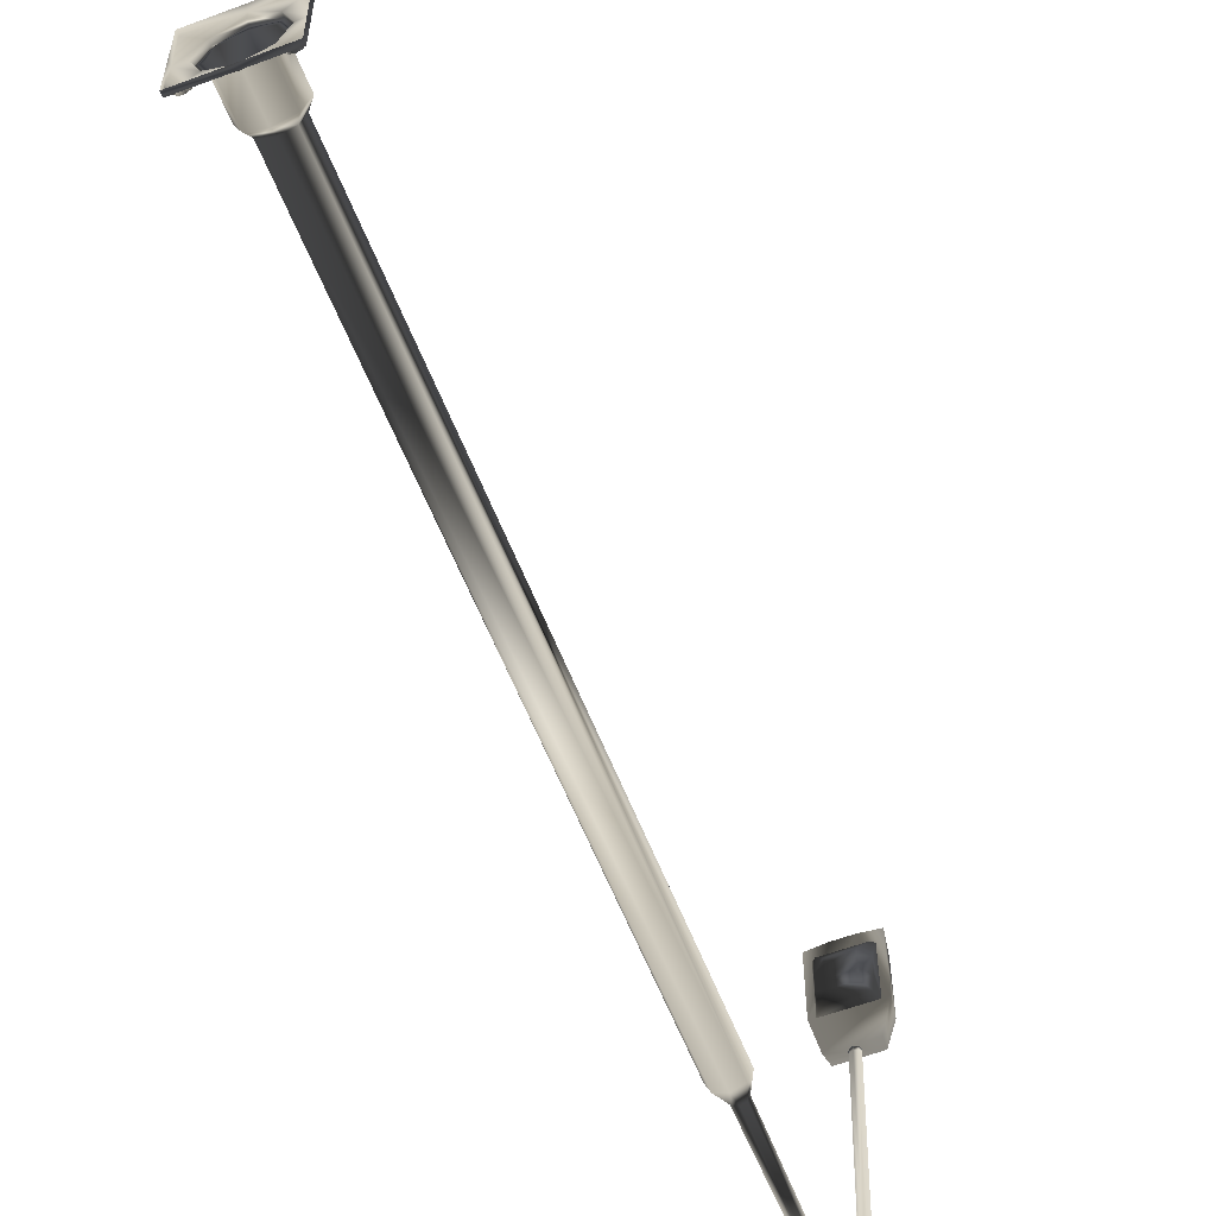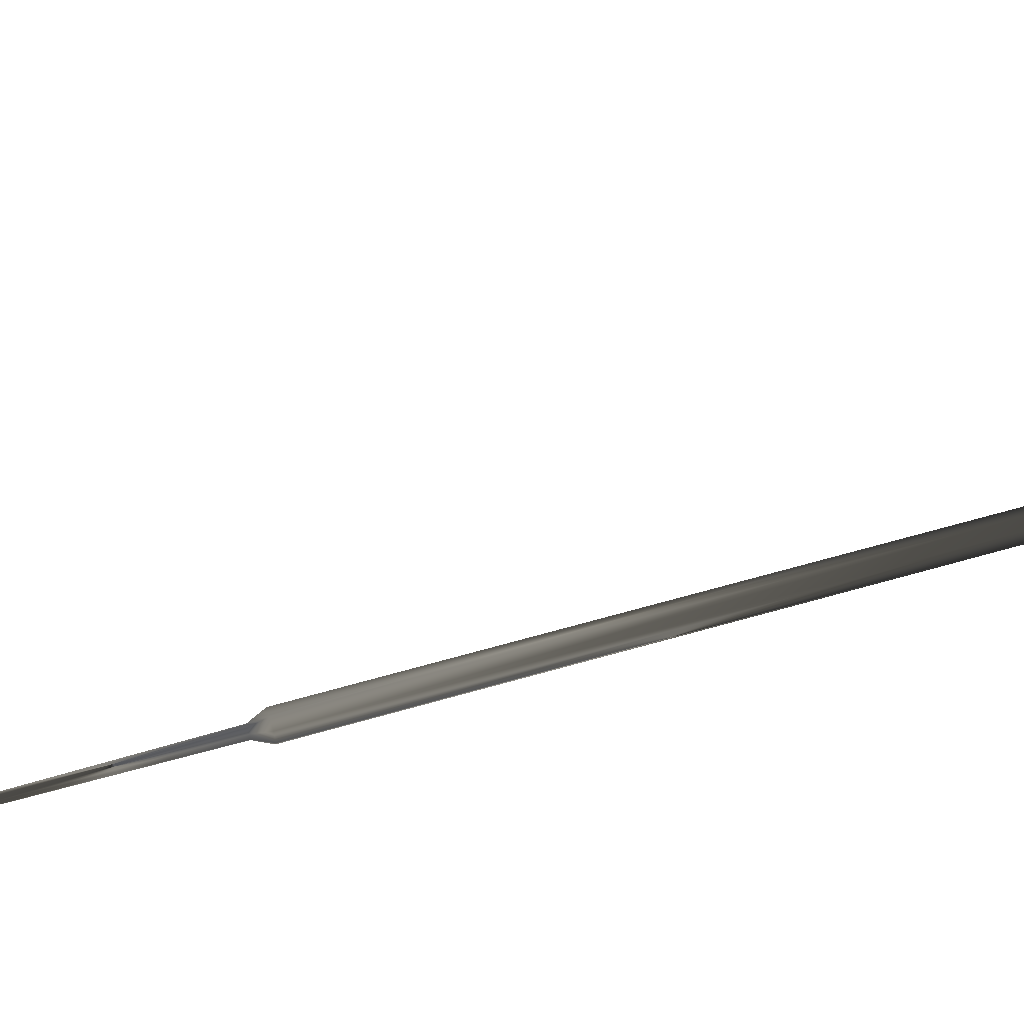
<metadata>
{"format":"obj","ext":"obj","renderer":"f3d","projection":"perspective","resolution":1024,"background":"white","views":[{"elev":-58.2,"azim":21.1,"up":"+Z"},{"elev":58.2,"azim":-106.9,"up":"+Z"}]}
</metadata>
<code>
g lamppost_01
v 4 787.9 282.7
v 2.828 785 282.9
v -0 783.9 283
v -2.828 785 282.9
v -4 787.9 282.7
v -2.828 790.7 282.4
v 1e-06 791.8 282.3
v 2.828 790.7 282.4
v 4 765.5 26.87
v 2.828 762.7 27.11
v -0 761.5 27.22
v -2.828 762.7 27.11
v -4 765.5 26.87
v -2.828 768.3 26.62
v 1e-06 769.5 26.52
v 2.828 768.3 26.62
v 4 764.5 18.94
v 2.828 761.7 19.63
v -0 760.6 19.92
v -2.828 761.7 19.63
v -4 764.5 18.94
v -2.828 767.2 18.25
v 1e-06 768.3 17.97
v 2.828 767.2 18.25
v 4 761.3 11.62
v 2.828 758.9 13.14
v -0 757.9 13.76
v -2.828 758.9 13.14
v -4 761.3 11.62
v -2.828 763.7 10.11
v 0 764.7 9.481
v 2.828 763.7 10.11
v 4 756 5.656
v 2.828 754.3 7.843
v -0 753.5 8.748
v -2.828 754.3 7.843
v -4 756 5.656
v -2.828 757.8 3.47
v 0 758.6 2.564
v 2.828 757.8 3.47
v 4 749.2 1.647
v 2.828 748.2 4.285
v -1e-06 747.7 5.377
v -2.828 748.2 4.285
v -4 749.2 1.647
v -2.828 750.2 -0.9909
v -0 750.6 -2.083
v 2.828 750.2 -0.9909
v 4 741.6 -0.001302
v 2.828 741.6 2.822
v -1e-06 741.6 3.992
v -2.828 741.6 2.822
v -4 741.6 -0.001302
v -2.828 741.6 -2.825
v -1e-06 741.6 -3.994
v 2.828 741.6 -2.825
v 12.4 556.2 -0.001108
v 8.766 556.2 8.749
v -1e-06 556.2 12.37
v -8.766 556.2 8.749
v -12.4 556.2 -0.001108
v -8.766 556.2 -8.751
v -0 556.2 -12.38
v 8.766 556.2 -8.751
v 5.476 570.7 -0.001205
v 3.872 570.7 3.864
v -1e-06 570.7 5.465
v -3.872 570.7 3.864
v -5.476 570.7 -0.001205
v -3.872 570.7 -3.866
v -1e-06 570.7 -5.467
v 3.872 570.7 -3.866
v 29.97 0.00124 -0.001166
v 0 0.00124 -29.98
v -29.97 0.00124 -0.001166
v -2e-06 0.001318 29.98
v 29.97 3.246 -0.001166
v -2e-06 3.246 29.98
v -29.97 3.246 -0.001166
v 2e-06 3.246 -29.98
v 29.97 0.001318 29.98
v 29.97 0.00124 -29.98
v -29.97 0.00124 -29.98
v -29.97 0.001318 29.98
v 29.97 3.246 29.98
v -29.97 3.246 29.98
v -29.97 3.246 -29.98
v 29.97 3.246 -29.98
v 12.4 40.41 -0.001166
v 8.766 40.41 8.749
v -1e-06 40.41 12.37
v -8.766 40.41 8.749
v -12.4 40.41 -0.001166
v -8.766 40.41 -8.751
v -0 40.41 -12.38
v 8.766 40.41 -8.751
v 17.48 6.328 -0.001147
v 12.36 6.328 12.34
v -1e-06 6.328 17.45
v -12.36 6.328 12.34
v -17.48 6.328 -0.001147
v -12.36 6.328 -12.35
v -0 6.328 -17.46
v 12.36 6.328 -12.35
v 17.48 34.07 -0.001399
v 12.36 34.07 12.34
v -1e-06 34.07 17.45
v -12.36 34.07 12.34
v -17.48 34.07 -0.001399
v -12.36 34.07 -12.35
v -0 34.07 -17.46
v 12.36 34.07 -12.35
v 22.56 6.328 -0.001147
v 15.95 6.328 15.94
v -1e-06 6.328 22.53
v -15.95 6.328 15.94
v -22.56 6.328 -0.001147
v -15.95 6.328 -15.94
v -0 6.328 -22.54
v 15.95 6.328 -15.94
v 15.95 3.246 15.94
v 22.56 3.246 -0.001147
v 15.95 3.246 -15.94
v -0 3.246 -22.54
v -15.95 3.246 -15.94
v -22.56 3.246 -0.001147
v -15.95 3.246 15.94
v -1e-06 3.246 22.53
v 4 787.9 289.1
v 2.828 785 289.1
v -0 783.9 289.1
v -2.828 785 289.1
v -4 787.9 289.1
v -2.828 790.7 289.1
v 1e-06 791.8 289.1
v 2.828 790.7 289.1
v 27.38 3.293 -25.27
v 24.1 3.293 -27.16
v 20.82 3.293 -25.27
v 20.82 3.293 -21.48
v 24.1 3.293 -19.59
v 27.38 3.293 -21.48
v 27.38 5.738 -25.27
v 24.1 5.738 -27.16
v 20.82 5.738 -25.27
v 20.82 5.738 -21.48
v 24.1 5.738 -19.59
v 27.38 5.738 -21.48
v 24.1 5.738 -23.37
v -25.27 3.293 -27.38
v -27.16 3.293 -24.1
v -25.27 3.293 -20.82
v -21.48 3.293 -20.82
v -19.59 3.293 -24.1
v -21.48 3.293 -27.38
v -25.27 5.738 -27.38
v -27.16 5.738 -24.1
v -25.27 5.738 -20.82
v -21.48 5.738 -20.82
v -19.59 5.738 -24.1
v -21.48 5.738 -27.38
v -23.37 5.738 -24.1
v -27.38 3.293 25.27
v -24.1 3.293 27.16
v -20.82 3.293 25.27
v -20.82 3.293 21.48
v -24.1 3.293 19.59
v -27.38 3.293 21.48
v -27.38 5.738 25.27
v -24.1 5.738 27.16
v -20.82 5.738 25.27
v -20.82 5.738 21.48
v -24.1 5.738 19.59
v -27.38 5.738 21.48
v -24.1 5.738 23.37
v 25.27 3.293 27.38
v 27.16 3.293 24.1
v 25.27 3.293 20.82
v 21.48 3.293 20.82
v 19.59 3.293 24.1
v 21.48 3.293 27.38
v 25.27 5.738 27.38
v 27.16 5.738 24.1
v 25.27 5.738 20.82
v 21.48 5.738 20.82
v 19.59 5.738 24.1
v 21.48 5.738 27.38
v 23.37 5.738 24.1
v -16.47 795.3 289
v 16.74 795.3 289
v -22.35 800.3 378.3
v 22.62 800.3 378.3
v -18.04 782.9 286.4
v 18.3 782.9 286.4
v -25.05 782.9 383.9
v 25.31 782.9 383.9
v -22.35 800.3 320.3
v 22.62 800.3 320.3
v 25.31 782.9 320.5
v -25.05 782.9 320.5
v -7.364 800.3 380.6
v 7.627 800.3 380.6
v 8.526 782.9 386.2
v -8.263 782.9 386.2
v -17.85 778.2 354.1
v -16.39 778.2 368.9
v -19.83 783.1 372.4
v -19.82 783.1 319.4
v -17.84 778.2 337.6
v -16.38 778.2 322.8
v -10.36 774.3 360.9
v -10.33 772.8 352.6
v -10.3 772.8 339.5
v -10.27 774.3 331
v 19.83 783.1 372.4
v 16.39 778.2 368.9
v 17.85 778.2 354.1
v 17.84 778.2 337.6
v 19.82 783.1 319.4
v 16.38 778.2 322.8
v 10.36 774.3 360.9
v 10.33 772.8 352.6
v 10.3 772.8 339.5
v 10.27 774.3 331
f 2 10 1
f 9 1 10
f 3 11 2
f 2 11 10
f 4 11 3
f 11 4 12
f 5 12 4
f 12 5 13
f 6 13 5
f 13 6 14
f 14 7 15
f 7 14 6
f 15 7 16
f 16 7 8
f 1 9 8
f 16 8 9
f 10 18 9
f 17 9 18
f 11 19 10
f 10 19 18
f 12 19 11
f 19 12 20
f 13 20 12
f 20 13 21
f 14 21 13
f 21 14 22
f 22 15 23
f 15 22 14
f 23 15 24
f 24 15 16
f 9 17 16
f 24 16 17
f 25 17 26
f 17 18 26
f 19 27 18
f 18 27 26
f 20 27 19
f 27 20 28
f 28 21 29
f 21 28 20
f 29 21 30
f 30 21 22
f 30 23 31
f 23 30 22
f 31 23 32
f 32 23 24
f 32 17 25
f 17 32 24
f 25 34 33
f 34 25 26
f 27 35 26
f 26 35 34
f 28 35 27
f 35 28 36
f 36 29 37
f 29 36 28
f 37 29 38
f 29 30 38
f 38 31 39
f 31 38 30
f 39 31 40
f 40 31 32
f 40 25 33
f 25 40 32
f 42 33 34
f 33 42 41
f 35 42 34
f 42 35 43
f 36 44 35
f 35 44 43
f 37 44 36
f 44 37 45
f 38 45 37
f 45 38 46
f 39 47 38
f 38 47 46
f 40 47 39
f 47 40 48
f 41 40 33
f 40 41 48
f 50 41 42
f 41 50 49
f 43 50 42
f 50 43 51
f 44 52 43
f 43 52 51
f 45 52 44
f 52 45 53
f 46 53 45
f 53 46 54
f 47 55 46
f 46 55 54
f 48 55 47
f 55 48 56
f 49 48 41
f 48 49 56
f 66 57 65
f 57 66 58
f 67 59 66
f 66 59 58
f 68 59 67
f 59 68 60
f 69 61 68
f 68 61 60
f 70 61 69
f 61 70 62
f 71 63 70
f 70 63 62
f 72 63 71
f 63 72 64
f 65 57 72
f 72 57 64
f 50 65 49
f 65 50 66
f 51 67 50
f 50 67 66
f 52 67 51
f 67 52 68
f 53 69 52
f 52 69 68
f 54 69 53
f 69 54 70
f 55 71 54
f 54 71 70
f 56 71 55
f 71 56 72
f 49 65 56
f 56 65 72
f 78 86 84
f 78 84 76
f 87 75 79
f 75 87 83
f 80 88 82
f 80 82 74
f 77 85 81
f 77 81 73
f 85 78 76
f 85 76 81
f 79 84 86
f 84 79 75
f 87 80 74
f 87 74 83
f 88 77 73
f 88 73 82
f 77 121 85
f 121 77 122
f 77 88 123
f 77 123 122
f 113 114 121
f 113 121 122
f 114 115 128
f 114 128 121
f 115 116 127
f 115 127 128
f 116 117 126
f 116 126 127
f 118 126 117
f 126 118 125
f 118 119 124
f 118 124 125
f 119 120 123
f 119 123 124
f 120 113 122
f 120 122 123
f 57 90 89
f 90 57 58
f 59 90 58
f 90 59 91
f 60 91 59
f 91 60 92
f 61 92 60
f 92 61 93
f 62 93 61
f 93 62 94
f 63 94 62
f 94 63 95
f 64 95 63
f 95 64 96
f 64 89 96
f 89 64 57
f 106 97 105
f 97 106 98
f 106 99 98
f 99 106 107
f 108 99 107
f 99 108 100
f 108 101 100
f 101 108 109
f 110 101 109
f 101 110 102
f 110 103 102
f 103 110 111
f 112 103 111
f 103 112 104
f 112 97 104
f 97 112 105
f 90 105 89
f 105 90 106
f 107 90 91
f 90 107 106
f 92 107 91
f 107 92 108
f 109 92 93
f 92 109 108
f 94 109 93
f 109 94 110
f 111 94 95
f 94 111 110
f 96 111 95
f 111 96 112
f 105 96 89
f 96 105 112
f 97 114 113
f 114 97 98
f 115 98 99
f 98 115 114
f 100 115 99
f 115 100 116
f 100 101 116
f 117 116 101
f 118 101 102
f 101 118 117
f 102 119 118
f 119 102 103
f 120 119 104
f 119 103 104
f 120 97 113
f 97 120 104
f 88 80 123
f 123 80 124
f 80 125 124
f 125 80 87
f 87 79 125
f 125 79 126
f 79 127 126
f 127 79 86
f 128 127 78
f 127 86 78
f 78 121 128
f 121 78 85
f 129 2 1
f 2 129 130
f 131 3 130
f 130 3 2
f 132 3 131
f 3 132 4
f 4 133 5
f 133 4 132
f 5 134 6
f 134 5 133
f 6 135 7
f 135 6 134
f 7 135 8
f 8 135 136
f 136 1 8
f 1 136 129
f 143 138 144
f 138 143 137
f 145 144 138
f 145 138 139
f 146 145 139
f 146 139 140
f 147 146 140
f 147 140 141
f 148 147 141
f 148 141 142
f 148 137 143
f 137 148 142
f 143 144 149
f 144 145 149
f 145 146 149
f 146 147 149
f 147 148 149
f 148 143 149
f 156 151 157
f 151 156 150
f 158 157 151
f 158 151 152
f 159 158 152
f 159 152 153
f 160 159 153
f 160 153 154
f 161 160 154
f 161 154 155
f 161 150 156
f 150 161 155
f 156 157 162
f 157 158 162
f 158 159 162
f 159 160 162
f 160 161 162
f 161 156 162
f 169 164 170
f 164 169 163
f 171 170 164
f 171 164 165
f 172 171 165
f 172 165 166
f 173 172 166
f 173 166 167
f 174 173 167
f 174 167 168
f 174 163 169
f 163 174 168
f 169 170 175
f 170 171 175
f 171 172 175
f 172 173 175
f 173 174 175
f 174 169 175
f 182 177 183
f 177 182 176
f 184 183 177
f 184 177 178
f 185 184 178
f 185 178 179
f 186 185 179
f 186 179 180
f 187 186 180
f 187 180 181
f 187 176 182
f 176 187 181
f 182 183 188
f 183 184 188
f 184 185 188
f 185 186 188
f 186 187 188
f 187 182 188
f 197 190 189
f 190 197 198
f 199 200 193
f 199 193 194
f 190 193 189
f 193 190 194
f 190 198 199
f 190 199 194
f 201 204 202
f 202 204 203
f 191 197 200
f 191 200 195
f 197 191 201
f 199 196 203
f 192 199 198
f 199 192 196
f 189 200 197
f 200 189 193
f 191 204 201
f 204 191 195
f 192 202 203
f 203 196 192
f 197 202 198
f 202 197 201
f 202 192 198
f 204 200 203
f 203 200 199
f 204 195 200
f 205 206 207
f 208 205 207
f 205 208 209
f 210 209 208
f 205 211 206
f 211 205 212
f 213 212 205
f 205 209 213
f 213 209 214
f 209 210 214
f 216 207 206
f 215 207 216
f 215 216 217
f 217 219 215
f 219 217 218
f 220 208 219
f 208 220 210
f 219 218 220
f 217 221 222
f 221 217 216
f 223 217 222
f 217 223 218
f 223 224 218
f 220 218 224
f 220 214 210
f 214 220 224
f 213 224 223
f 224 213 214
f 222 213 223
f 213 222 212
f 221 212 222
f 212 221 211
f 221 206 211
f 216 206 221

</code>
